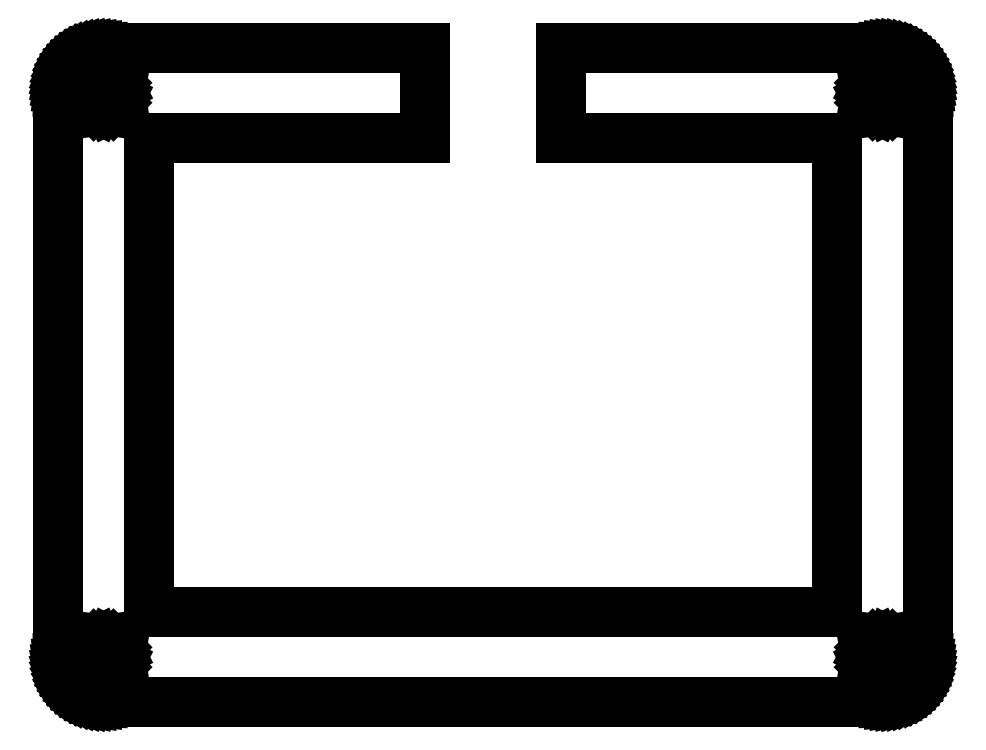
<metadata>
{"format":"dxf","ext":"dxf","renderer":"ezdxf+matplotlib","layout":"modelspace","background":"white","min_lineweight":24,"dpi":150}
</metadata>
<code>
0
SECTION
2
ENTITIES
0
LINE
8
0
10
32.67
20
50.47
30
0
11
8.096
21
50.47
31
0
0
LINE
8
0
10
8.096
20
50.47
30
0
11
8.096
21
8.365
31
0
0
LINE
8
0
10
8.096
20
8.365
30
0
11
69.25
21
8.365
31
0
0
LINE
8
0
10
69.25
20
8.365
30
0
11
69.25
21
50.47
31
0
0
LINE
8
0
10
69.25
20
50.47
30
0
11
44.67
21
50.47
31
0
0
LINE
8
0
10
44.67
20
50.47
30
0
11
44.67
21
58.47
31
0
0
LINE
8
0
10
44.67
20
58.47
30
0
11
73.25
21
58.47
31
0
0
LINE
8
0
10
73.25
20
58.47
30
0
11
73.56
21
58.45
31
0
0
LINE
8
0
10
73.56
20
58.45
30
0
11
73.87
21
58.42
31
0
0
LINE
8
0
10
73.87
20
58.42
30
0
11
74.18
21
58.36
31
0
0
LINE
8
0
10
74.18
20
58.36
30
0
11
74.48
21
58.27
31
0
0
LINE
8
0
10
74.48
20
58.27
30
0
11
74.78
21
58.16
31
0
0
LINE
8
0
10
74.78
20
58.16
30
0
11
75.06
21
58.03
31
0
0
LINE
8
0
10
75.06
20
58.03
30
0
11
75.34
21
57.88
31
0
0
LINE
8
0
10
75.34
20
57.88
30
0
11
75.6
21
57.7
31
0
0
LINE
8
0
10
75.6
20
57.7
30
0
11
75.84
21
57.51
31
0
0
LINE
8
0
10
75.84
20
57.51
30
0
11
76.07
21
57.29
31
0
0
LINE
8
0
10
76.07
20
57.29
30
0
11
76.29
21
57.06
31
0
0
LINE
8
0
10
76.29
20
57.06
30
0
11
76.48
21
56.82
31
0
0
LINE
8
0
10
76.48
20
56.82
30
0
11
76.66
21
56.56
31
0
0
LINE
8
0
10
76.66
20
56.56
30
0
11
76.81
21
56.28
31
0
0
LINE
8
0
10
76.81
20
56.28
30
0
11
76.94
21
56
31
0
0
LINE
8
0
10
76.94
20
56
30
0
11
77.05
21
55.7
31
0
0
LINE
8
0
10
77.05
20
55.7
30
0
11
77.14
21
55.4
31
0
0
LINE
8
0
10
77.14
20
55.4
30
0
11
77.2
21
55.09
31
0
0
LINE
8
0
10
77.2
20
55.09
30
0
11
77.23
21
54.78
31
0
0
LINE
8
0
10
77.23
20
54.78
30
0
11
77.25
21
54.47
31
0
0
LINE
8
0
10
77.25
20
54.47
30
0
11
77.25
21
4.364
31
0
0
LINE
8
0
10
77.25
20
4.364
30
0
11
77.23
21
4.051
31
0
0
LINE
8
0
10
77.23
20
4.051
30
0
11
77.2
21
3.74
31
0
0
LINE
8
0
10
77.2
20
3.74
30
0
11
77.14
21
3.431
31
0
0
LINE
8
0
10
77.14
20
3.431
30
0
11
77.05
21
3.128
31
0
0
LINE
8
0
10
77.05
20
3.128
30
0
11
76.94
21
2.835
31
0
0
LINE
8
0
10
76.94
20
2.835
30
0
11
76.81
21
2.549
31
0
0
LINE
8
0
10
76.81
20
2.549
30
0
11
76.66
21
2.275
31
0
0
LINE
8
0
10
76.66
20
2.275
30
0
11
76.48
21
2.013
31
0
0
LINE
8
0
10
76.48
20
2.013
30
0
11
76.29
21
1.768
31
0
0
LINE
8
0
10
76.29
20
1.768
30
0
11
76.07
21
1.537
31
0
0
LINE
8
0
10
76.07
20
1.537
30
0
11
75.84
21
1.324
31
0
0
LINE
8
0
10
75.84
20
1.324
30
0
11
75.6
21
1.129
31
0
0
LINE
8
0
10
75.6
20
1.129
30
0
11
75.34
21
0.955
31
0
0
LINE
8
0
10
75.34
20
0.955
30
0
11
75.06
21
0.8006
31
0
0
LINE
8
0
10
75.06
20
0.8006
30
0
11
74.78
21
0.6697
31
0
0
LINE
8
0
10
74.78
20
0.6697
30
0
11
74.48
21
0.5609
31
0
0
LINE
8
0
10
74.48
20
0.5609
30
0
11
74.18
21
0.4754
31
0
0
LINE
8
0
10
74.18
20
0.4754
30
0
11
73.87
21
0.4148
31
0
0
LINE
8
0
10
73.87
20
0.4148
30
0
11
73.56
21
0.3776
31
0
0
LINE
8
0
10
73.56
20
0.3776
30
0
11
73.25
21
0.3652
31
0
0
LINE
8
0
10
73.25
20
0.3652
30
0
11
4.096
21
0.3652
31
0
0
LINE
8
0
10
4.096
20
0.3652
30
0
11
3.781
21
0.3776
31
0
0
LINE
8
0
10
3.781
20
0.3776
30
0
11
3.47
21
0.4148
31
0
0
LINE
8
0
10
3.47
20
0.4148
30
0
11
3.161
21
0.4754
31
0
0
LINE
8
0
10
3.161
20
0.4754
30
0
11
2.858
21
0.5609
31
0
0
LINE
8
0
10
2.858
20
0.5609
30
0
11
2.565
21
0.6697
31
0
0
LINE
8
0
10
2.565
20
0.6697
30
0
11
2.279
21
0.8006
31
0
0
LINE
8
0
10
2.279
20
0.8006
30
0
11
2.005
21
0.955
31
0
0
LINE
8
0
10
2.005
20
0.955
30
0
11
1.743
21
1.129
31
0
0
LINE
8
0
10
1.743
20
1.129
30
0
11
1.498
21
1.324
31
0
0
LINE
8
0
10
1.498
20
1.324
30
0
11
1.266
21
1.537
31
0
0
LINE
8
0
10
1.266
20
1.537
30
0
11
1.053
21
1.768
31
0
0
LINE
8
0
10
1.053
20
1.768
30
0
11
0.8585
21
2.013
31
0
0
LINE
8
0
10
0.8585
20
2.013
30
0
11
0.6849
21
2.275
31
0
0
LINE
8
0
10
0.6849
20
2.275
30
0
11
0.5305
21
2.549
31
0
0
LINE
8
0
10
0.5305
20
2.549
30
0
11
0.3996
21
2.835
31
0
0
LINE
8
0
10
0.3996
20
2.835
30
0
11
0.2908
21
3.128
31
0
0
LINE
8
0
10
0.2908
20
3.128
30
0
11
0.2053
21
3.431
31
0
0
LINE
8
0
10
0.2053
20
3.431
30
0
11
0.1447
21
3.74
31
0
0
LINE
8
0
10
0.1447
20
3.74
30
0
11
0.1075
21
4.051
31
0
0
LINE
8
0
10
0.1075
20
4.051
30
0
11
0.09508
21
4.366
31
0
0
LINE
8
0
10
0.09508
20
4.366
30
0
11
0.09508
21
54.47
31
0
0
LINE
8
0
10
0.09508
20
54.47
30
0
11
0.1075
21
54.78
31
0
0
LINE
8
0
10
0.1075
20
54.78
30
0
11
0.1447
21
55.09
31
0
0
LINE
8
0
10
0.1447
20
55.09
30
0
11
0.2053
21
55.4
31
0
0
LINE
8
0
10
0.2053
20
55.4
30
0
11
0.2908
21
55.7
31
0
0
LINE
8
0
10
0.2908
20
55.7
30
0
11
0.3996
21
56
31
0
0
LINE
8
0
10
0.3996
20
56
30
0
11
0.5305
21
56.28
31
0
0
LINE
8
0
10
0.5305
20
56.28
30
0
11
0.6849
21
56.56
31
0
0
LINE
8
0
10
0.6849
20
56.56
30
0
11
0.8585
21
56.82
31
0
0
LINE
8
0
10
0.8585
20
56.82
30
0
11
1.053
21
57.06
31
0
0
LINE
8
0
10
1.053
20
57.06
30
0
11
1.266
21
57.29
31
0
0
LINE
8
0
10
1.266
20
57.29
30
0
11
1.498
21
57.51
31
0
0
LINE
8
0
10
1.498
20
57.51
30
0
11
1.743
21
57.7
31
0
0
LINE
8
0
10
1.743
20
57.7
30
0
11
2.005
21
57.88
31
0
0
LINE
8
0
10
2.005
20
57.88
30
0
11
2.279
21
58.03
31
0
0
LINE
8
0
10
2.279
20
58.03
30
0
11
2.565
21
58.16
31
0
0
LINE
8
0
10
2.565
20
58.16
30
0
11
2.858
21
58.27
31
0
0
LINE
8
0
10
2.858
20
58.27
30
0
11
3.161
21
58.36
31
0
0
LINE
8
0
10
3.161
20
58.36
30
0
11
3.47
21
58.42
31
0
0
LINE
8
0
10
3.47
20
58.42
30
0
11
3.781
21
58.45
31
0
0
LINE
8
0
10
3.781
20
58.45
30
0
11
4.096
21
58.47
31
0
0
LINE
8
0
10
4.096
20
58.47
30
0
11
32.67
21
58.47
31
0
0
LINE
8
0
10
32.67
20
58.47
30
0
11
32.67
21
50.47
31
0
0
LINE
8
0
10
3.631
20
5.792
30
0
11
3.214
21
5.578
31
0
0
LINE
8
0
10
3.214
20
5.578
30
0
11
2.881
21
5.246
31
0
0
LINE
8
0
10
2.881
20
5.246
30
0
11
2.668
21
4.829
31
0
0
LINE
8
0
10
2.668
20
4.829
30
0
11
2.595
21
4.364
31
0
0
LINE
8
0
10
2.595
20
4.364
30
0
11
2.668
21
3.901
31
0
0
LINE
8
0
10
2.668
20
3.901
30
0
11
2.881
21
3.484
31
0
0
LINE
8
0
10
2.881
20
3.484
30
0
11
3.214
21
3.152
31
0
0
LINE
8
0
10
3.214
20
3.152
30
0
11
3.631
21
2.938
31
0
0
LINE
8
0
10
3.631
20
2.938
30
0
11
4.096
21
2.865
31
0
0
LINE
8
0
10
4.096
20
2.865
30
0
11
4.559
21
2.938
31
0
0
LINE
8
0
10
4.559
20
2.938
30
0
11
4.976
21
3.152
31
0
0
LINE
8
0
10
4.976
20
3.152
30
0
11
5.308
21
3.484
31
0
0
LINE
8
0
10
5.308
20
3.484
30
0
11
5.522
21
3.901
31
0
0
LINE
8
0
10
5.522
20
3.901
30
0
11
5.595
21
4.364
31
0
0
LINE
8
0
10
5.595
20
4.364
30
0
11
5.522
21
4.829
31
0
0
LINE
8
0
10
5.522
20
4.829
30
0
11
5.308
21
5.246
31
0
0
LINE
8
0
10
5.308
20
5.246
30
0
11
4.976
21
5.578
31
0
0
LINE
8
0
10
4.976
20
5.578
30
0
11
4.559
21
5.792
31
0
0
LINE
8
0
10
4.559
20
5.792
30
0
11
4.096
21
5.865
31
0
0
LINE
8
0
10
4.096
20
5.865
30
0
11
3.631
21
5.792
31
0
0
LINE
8
0
10
72.78
20
5.792
30
0
11
72.36
21
5.578
31
0
0
LINE
8
0
10
72.36
20
5.578
30
0
11
72.03
21
5.246
31
0
0
LINE
8
0
10
72.03
20
5.246
30
0
11
71.82
21
4.829
31
0
0
LINE
8
0
10
71.82
20
4.829
30
0
11
71.75
21
4.364
31
0
0
LINE
8
0
10
71.75
20
4.364
30
0
11
71.82
21
3.901
31
0
0
LINE
8
0
10
71.82
20
3.901
30
0
11
72.03
21
3.484
31
0
0
LINE
8
0
10
72.03
20
3.484
30
0
11
72.36
21
3.152
31
0
0
LINE
8
0
10
72.36
20
3.152
30
0
11
72.78
21
2.938
31
0
0
LINE
8
0
10
72.78
20
2.938
30
0
11
73.25
21
2.865
31
0
0
LINE
8
0
10
73.25
20
2.865
30
0
11
73.71
21
2.938
31
0
0
LINE
8
0
10
73.71
20
2.938
30
0
11
74.13
21
3.152
31
0
0
LINE
8
0
10
74.13
20
3.152
30
0
11
74.46
21
3.484
31
0
0
LINE
8
0
10
74.46
20
3.484
30
0
11
74.67
21
3.901
31
0
0
LINE
8
0
10
74.67
20
3.901
30
0
11
74.75
21
4.364
31
0
0
LINE
8
0
10
74.75
20
4.364
30
0
11
74.67
21
4.829
31
0
0
LINE
8
0
10
74.67
20
4.829
30
0
11
74.46
21
5.246
31
0
0
LINE
8
0
10
74.46
20
5.246
30
0
11
74.13
21
5.578
31
0
0
LINE
8
0
10
74.13
20
5.578
30
0
11
73.71
21
5.792
31
0
0
LINE
8
0
10
73.71
20
5.792
30
0
11
73.25
21
5.865
31
0
0
LINE
8
0
10
73.25
20
5.865
30
0
11
72.78
21
5.792
31
0
0
LINE
8
0
10
3.631
20
55.89
30
0
11
3.214
21
55.68
31
0
0
LINE
8
0
10
3.214
20
55.68
30
0
11
2.881
21
55.35
31
0
0
LINE
8
0
10
2.881
20
55.35
30
0
11
2.668
21
54.93
31
0
0
LINE
8
0
10
2.668
20
54.93
30
0
11
2.595
21
54.47
31
0
0
LINE
8
0
10
2.595
20
54.47
30
0
11
2.668
21
54
31
0
0
LINE
8
0
10
2.668
20
54
30
0
11
2.881
21
53.59
31
0
0
LINE
8
0
10
2.881
20
53.59
30
0
11
3.214
21
53.25
31
0
0
LINE
8
0
10
3.214
20
53.25
30
0
11
3.631
21
53.04
31
0
0
LINE
8
0
10
3.631
20
53.04
30
0
11
4.096
21
52.97
31
0
0
LINE
8
0
10
4.096
20
52.97
30
0
11
4.559
21
53.04
31
0
0
LINE
8
0
10
4.559
20
53.04
30
0
11
4.976
21
53.25
31
0
0
LINE
8
0
10
4.976
20
53.25
30
0
11
5.308
21
53.59
31
0
0
LINE
8
0
10
5.308
20
53.59
30
0
11
5.522
21
54
31
0
0
LINE
8
0
10
5.522
20
54
30
0
11
5.595
21
54.47
31
0
0
LINE
8
0
10
5.595
20
54.47
30
0
11
5.522
21
54.93
31
0
0
LINE
8
0
10
5.522
20
54.93
30
0
11
5.308
21
55.35
31
0
0
LINE
8
0
10
5.308
20
55.35
30
0
11
4.976
21
55.68
31
0
0
LINE
8
0
10
4.976
20
55.68
30
0
11
4.559
21
55.89
31
0
0
LINE
8
0
10
4.559
20
55.89
30
0
11
4.096
21
55.97
31
0
0
LINE
8
0
10
4.096
20
55.97
30
0
11
3.631
21
55.89
31
0
0
LINE
8
0
10
72.78
20
55.89
30
0
11
72.36
21
55.68
31
0
0
LINE
8
0
10
72.36
20
55.68
30
0
11
72.03
21
55.35
31
0
0
LINE
8
0
10
72.03
20
55.35
30
0
11
71.82
21
54.93
31
0
0
LINE
8
0
10
71.82
20
54.93
30
0
11
71.75
21
54.47
31
0
0
LINE
8
0
10
71.75
20
54.47
30
0
11
71.82
21
54
31
0
0
LINE
8
0
10
71.82
20
54
30
0
11
72.03
21
53.59
31
0
0
LINE
8
0
10
72.03
20
53.59
30
0
11
72.36
21
53.25
31
0
0
LINE
8
0
10
72.36
20
53.25
30
0
11
72.78
21
53.04
31
0
0
LINE
8
0
10
72.78
20
53.04
30
0
11
73.25
21
52.97
31
0
0
LINE
8
0
10
73.25
20
52.97
30
0
11
73.71
21
53.04
31
0
0
LINE
8
0
10
73.71
20
53.04
30
0
11
74.13
21
53.25
31
0
0
LINE
8
0
10
74.13
20
53.25
30
0
11
74.46
21
53.59
31
0
0
LINE
8
0
10
74.46
20
53.59
30
0
11
74.67
21
54
31
0
0
LINE
8
0
10
74.67
20
54
30
0
11
74.75
21
54.47
31
0
0
LINE
8
0
10
74.75
20
54.47
30
0
11
74.67
21
54.93
31
0
0
LINE
8
0
10
74.67
20
54.93
30
0
11
74.46
21
55.35
31
0
0
LINE
8
0
10
74.46
20
55.35
30
0
11
74.13
21
55.68
31
0
0
LINE
8
0
10
74.13
20
55.68
30
0
11
73.71
21
55.89
31
0
0
LINE
8
0
10
73.71
20
55.89
30
0
11
73.25
21
55.97
31
0
0
LINE
8
0
10
73.25
20
55.97
30
0
11
72.78
21
55.89
31
0
0
ENDSEC
0
EOF

</code>
